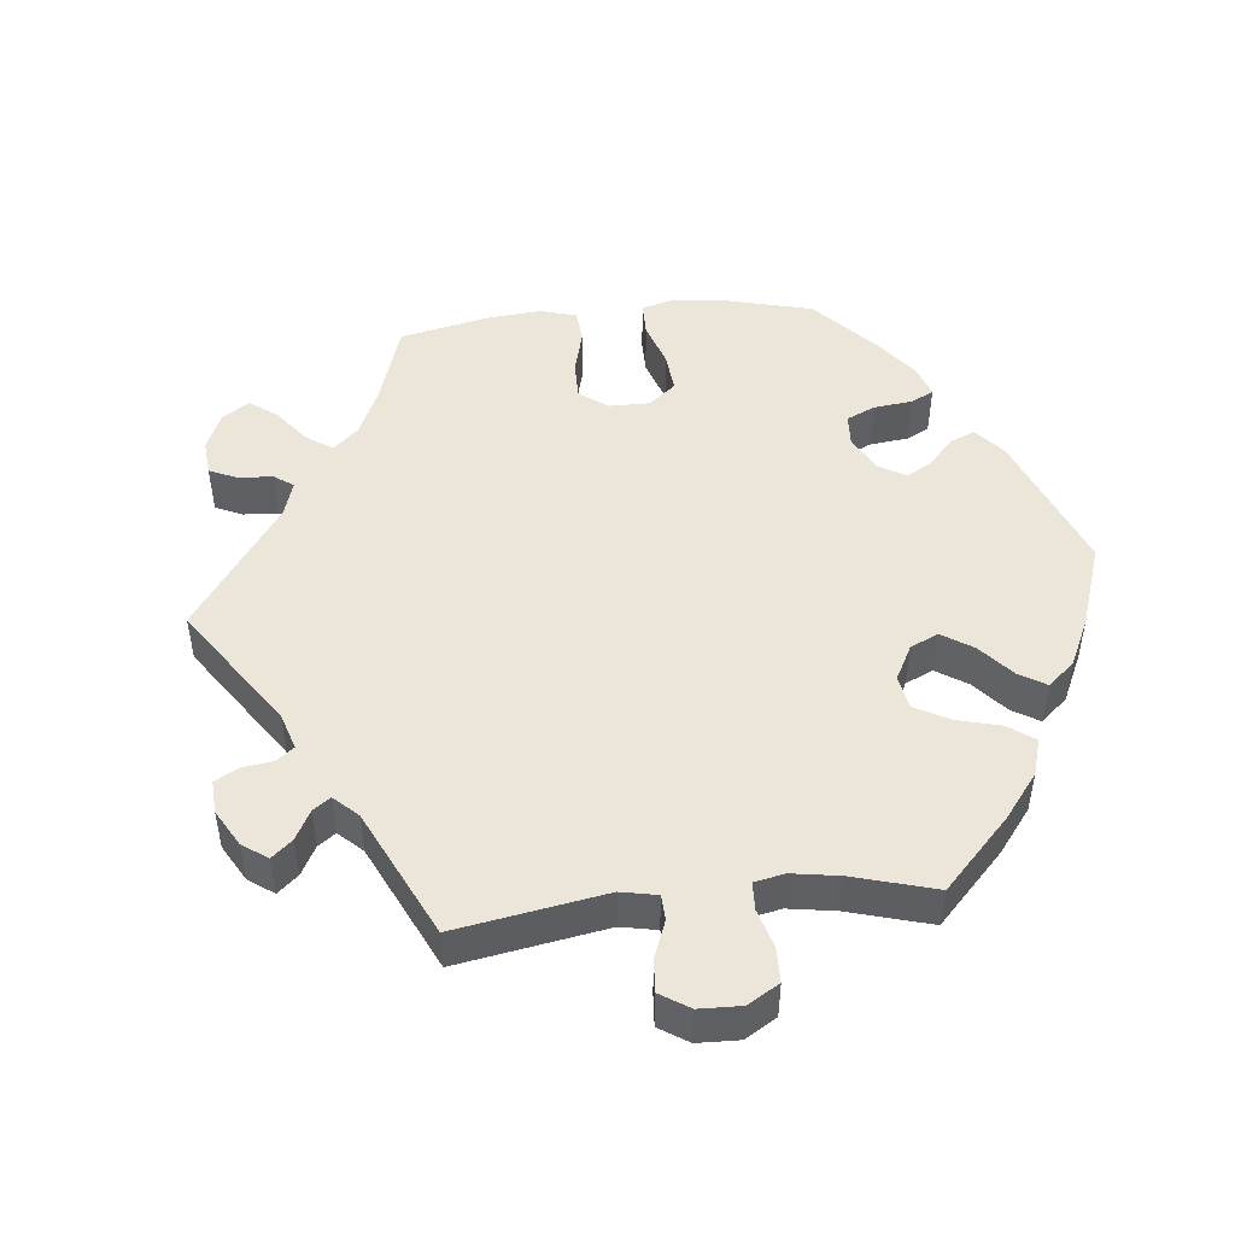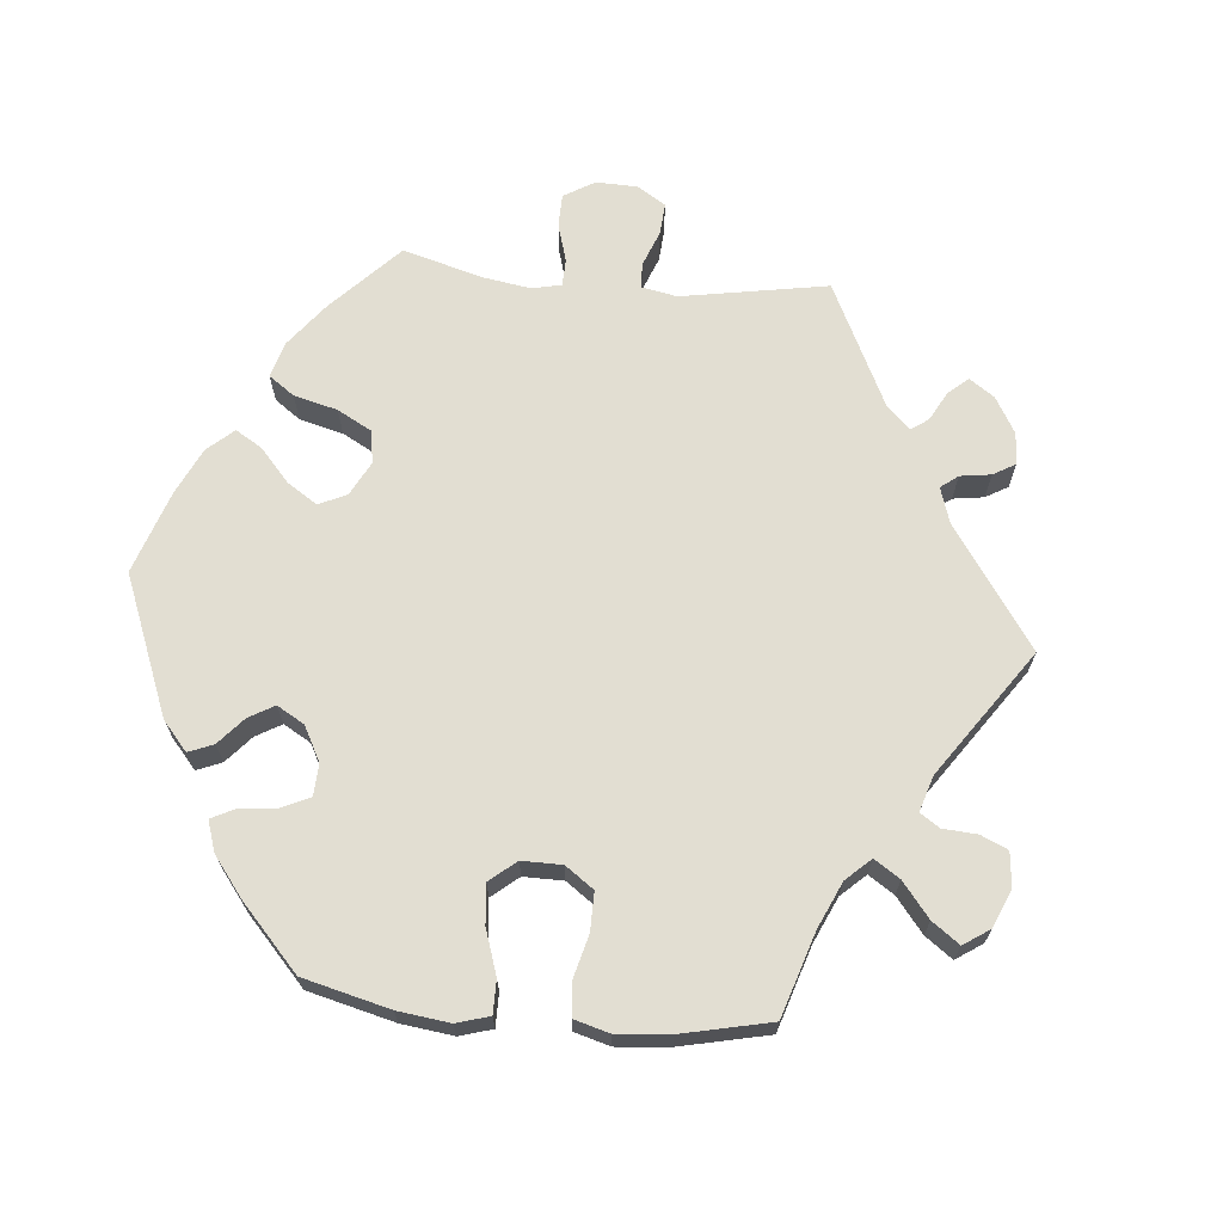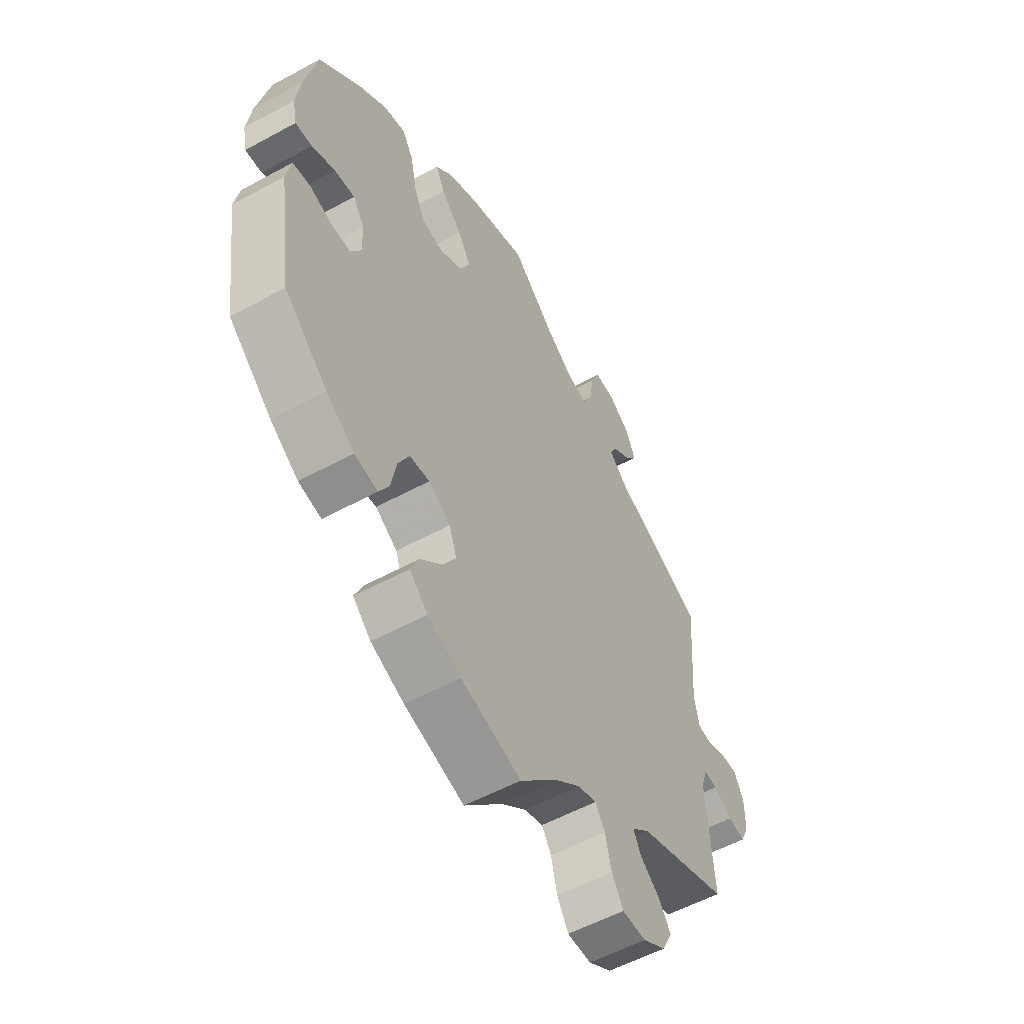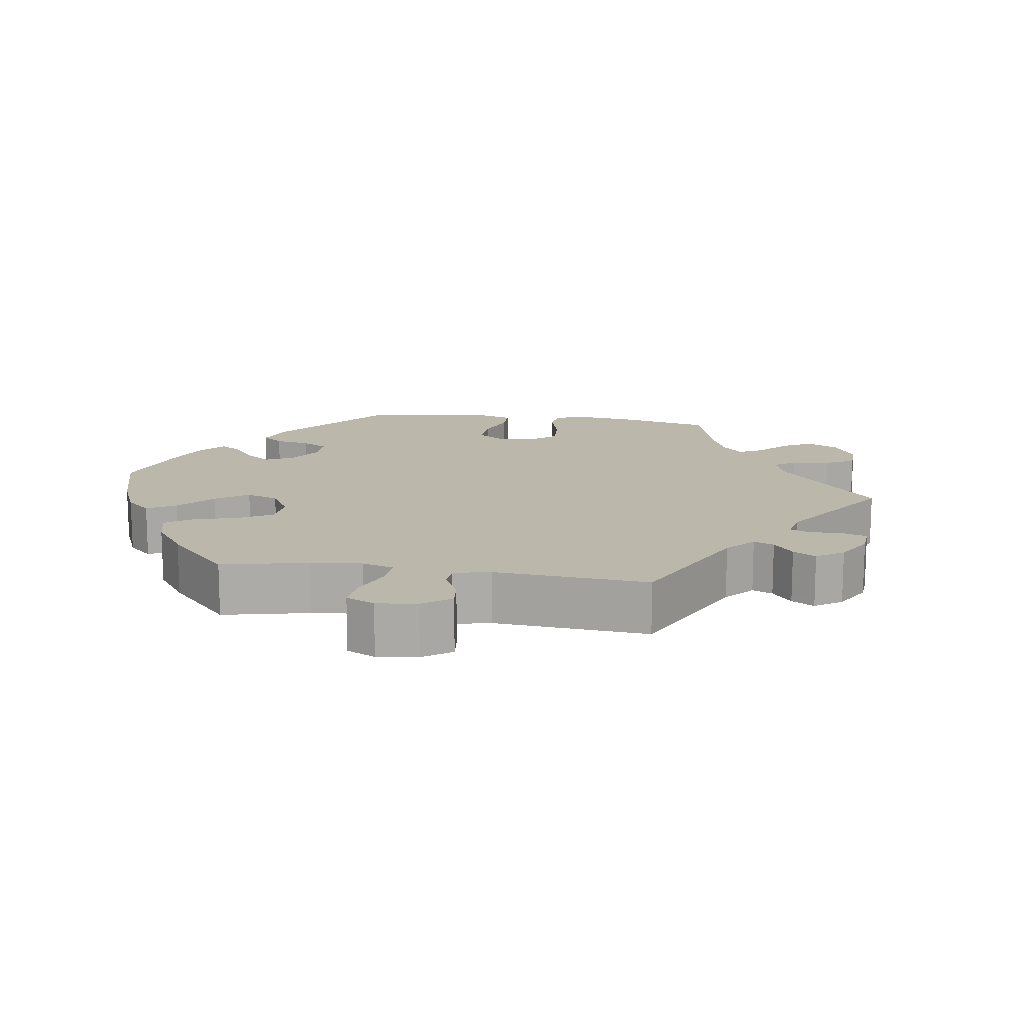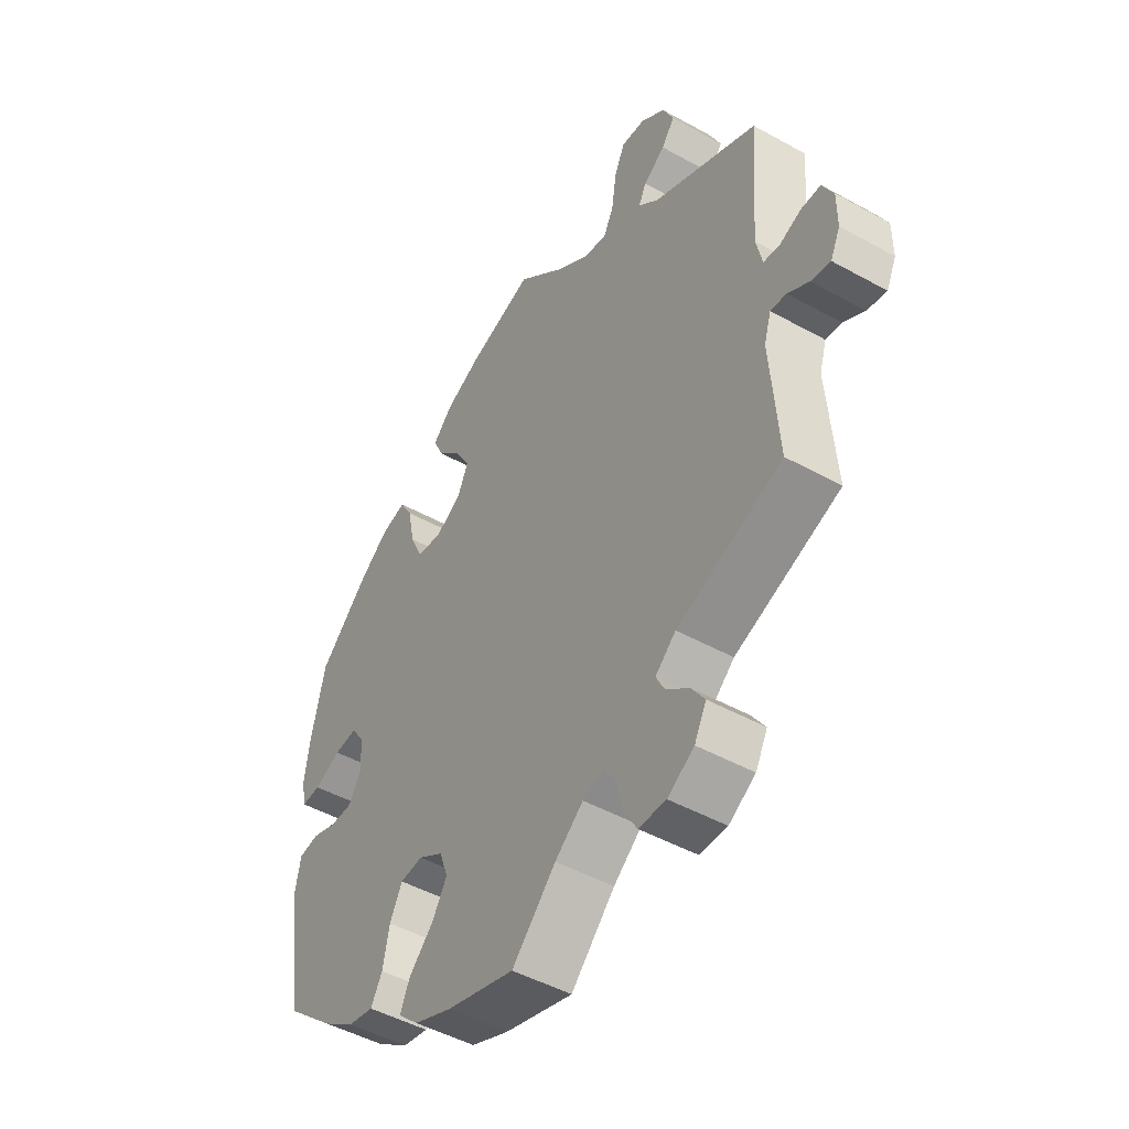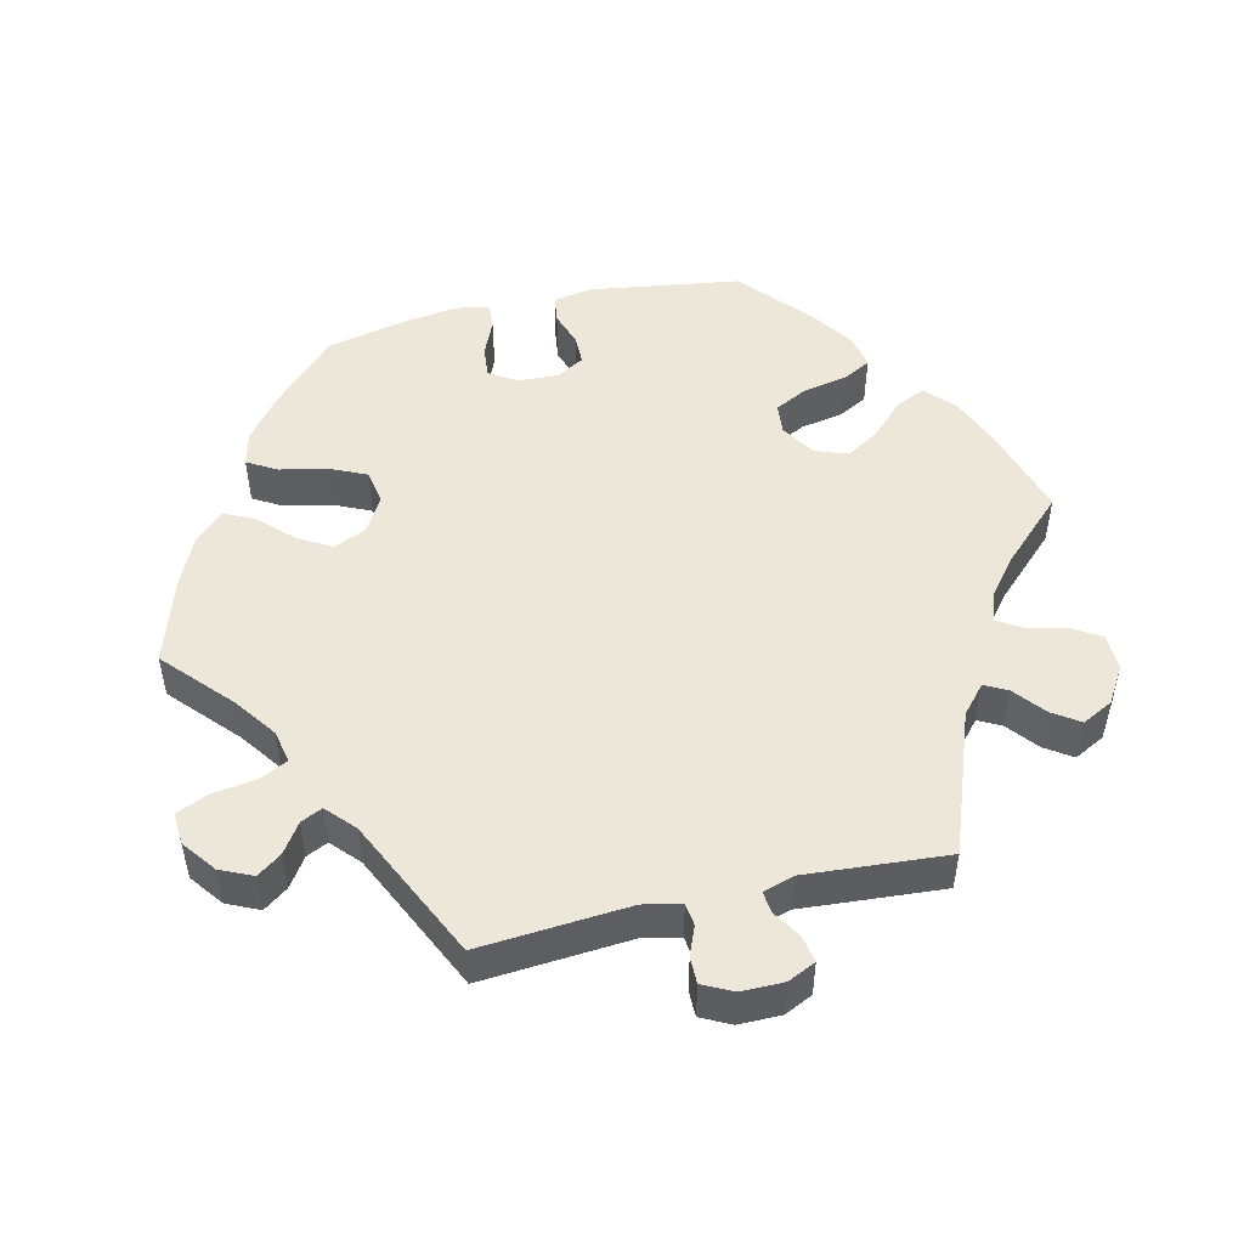
<metadata>
{"format":"obj","ext":"obj","renderer":"f3d","projection":"perspective","resolution":1024,"background":"white","views":[{"elev":48.4,"azim":144.2,"up":"+Y"},{"elev":67.8,"azim":-24.6,"up":"+Y"},{"elev":-55.5,"azim":-60.2,"up":"+Z"},{"elev":14.2,"azim":38.4,"up":"+Y"},{"elev":-47.8,"azim":58.0,"up":"+Z"},{"elev":49.9,"azim":76.9,"up":"+Y"}]}
</metadata>
<code>
v 0.307 0.07 -0.36
v 0.269 0.07 -0.393
v 0.285 0.07 -0.424
v 0.327 0.07 -0.458
v 0.352 0.07 -0.495
v 0.33 0.07 -0.537
v 0.281 0.07 -0.567
v 0.231 0.07 -0.566
v 0.207 0.07 -0.526
v 0.194 0.07 -0.472
v 0.174 0.07 -0.44
v 0.134 0.07 -0.453
v 0.082 0.07 -0.495
v 0.001 0.07 -0.578
v -0.125 0.07 -0.541
v -0.195 0.07 -0.512
v -0.233 0.07 -0.476
v -0.215 0.07 -0.436
v -0.17 0.07 -0.392
v -0.142 0.07 -0.346
v -0.158 0.07 -0.302
v -0.204 0.07 -0.273
v -0.246 0.07 -0.277
v -0.269 0.07 -0.322
v -0.281 0.07 -0.382
v -0.302 0.07 -0.42
v -0.35 0.07 -0.41
v -0.409 0.07 -0.369
v -0.5 0.07 -0.289
v -0.53 0.07 -0.083
v -0.52 0.07 -0.031
v -0.483 0.07 -0.026
v -0.436 0.07 -0.042
v -0.395 0.07 -0.042
v -0.373 0.07 -0.004
v -0.375 0.07 0.051
v -0.399 0.07 0.088
v -0.442 0.07 0.084
v -0.491 0.07 0.063
v -0.526 0.07 0.061
v -0.535 0.07 0.105
v -0.526 0.07 0.173
v -0.5 0.07 0.289
v -0.411 0.07 0.375
v -0.353 0.07 0.419
v -0.307 0.07 0.43
v -0.284 0.07 0.39
v -0.271 0.07 0.326
v -0.248 0.07 0.276
v -0.201 0.07 0.268
v -0.153 0.07 0.296
v -0.133 0.07 0.34
v -0.16 0.07 0.386
v -0.204 0.07 0.431
v -0.223 0.07 0.472
v -0.187 0.07 0.509
v -0.12 0.07 0.54
v 0 0.07 0.578
v 0.09 0.07 0.496
v 0.147 0.07 0.455
v 0.192 0.07 0.445
v 0.211 0.07 0.483
v 0.22 0.07 0.543
v 0.239 0.07 0.586
v 0.283 0.07 0.583
v 0.328 0.07 0.549
v 0.348 0.07 0.505
v 0.324 0.07 0.472
v 0.284 0.07 0.445
v 0.27 0.07 0.416
v 0.308 0.07 0.381
v 0.501 0.07 0.29
v 0.485 0.07 0.087
v 0.496 0.07 0.036
v 0.526 0.07 0.032
v 0.566 0.07 0.048
v 0.602 0.07 0.048
v 0.622 0.07 0.008
v 0.622 0.07 -0.05
v 0.604 0.07 -0.088
v 0.568 0.07 -0.081
v 0.529 0.07 -0.057
v 0.5 0.07 -0.054
v 0.487 0.07 -0.096
v 0.501 0.07 -0.289
v 0.307 0 -0.36
v 0.269 0 -0.393
v 0.285 0 -0.424
v 0.327 0 -0.458
v 0.352 0 -0.495
v 0.33 0 -0.537
v 0.281 0 -0.567
v 0.231 0 -0.566
v 0.207 0 -0.526
v 0.194 0 -0.472
v 0.174 0 -0.44
v 0.134 0 -0.453
v 0.082 0 -0.495
v 0.001 0 -0.578
v -0.125 0 -0.541
v -0.195 0 -0.512
v -0.233 0 -0.476
v -0.215 0 -0.436
v -0.17 0 -0.392
v -0.142 0 -0.346
v -0.158 0 -0.302
v -0.204 0 -0.273
v -0.246 0 -0.277
v -0.269 0 -0.322
v -0.281 0 -0.382
v -0.302 0 -0.42
v -0.35 0 -0.41
v -0.409 0 -0.369
v -0.5 0 -0.289
v -0.53 0 -0.083
v -0.52 0 -0.031
v -0.483 0 -0.026
v -0.436 0 -0.042
v -0.395 0 -0.042
v -0.373 0 -0.004
v -0.375 0 0.051
v -0.399 0 0.088
v -0.442 0 0.084
v -0.491 0 0.063
v -0.526 0 0.061
v -0.535 0 0.105
v -0.526 0 0.173
v -0.5 0 0.289
v -0.411 0 0.375
v -0.353 0 0.419
v -0.307 0 0.43
v -0.284 0 0.39
v -0.271 0 0.326
v -0.248 0 0.276
v -0.201 0 0.268
v -0.153 0 0.296
v -0.133 0 0.34
v -0.16 0 0.386
v -0.204 0 0.431
v -0.223 0 0.472
v -0.187 0 0.509
v -0.12 0 0.54
v 0 0 0.578
v 0.09 0 0.496
v 0.147 0 0.455
v 0.192 0 0.445
v 0.211 0 0.483
v 0.22 0 0.543
v 0.239 0 0.586
v 0.283 0 0.583
v 0.328 0 0.549
v 0.348 0 0.505
v 0.324 0 0.472
v 0.284 0 0.445
v 0.27 0 0.416
v 0.308 0 0.381
v 0.501 0 0.29
v 0.485 0 0.087
v 0.496 0 0.036
v 0.526 0 0.032
v 0.566 0 0.048
v 0.602 0 0.048
v 0.622 0 0.008
v 0.622 0 -0.05
v 0.604 0 -0.088
v 0.568 0 -0.081
v 0.529 0 -0.057
v 0.5 0 -0.054
v 0.487 0 -0.096
v 0.501 0 -0.289
f 84 85 1
f 83 84 1 2
f 79 80 81 82
f 79 82 83
f 78 79 83
f 75 76 77 78
f 74 75 78 83
f 73 74 83 2
f 71 72 73 2
f 66 67 68 69
f 66 69 70
f 65 66 70
f 62 63 64 65
f 61 62 65 70
f 60 61 70 71
f 56 57 58 59
f 56 59 60
f 53 54 55 56
f 52 53 56 60
f 51 52 60 71
f 45 46 47 48
f 45 48 49
f 44 45 49
f 43 44 49
f 42 43 49 50
f 38 39 40 41
f 37 38 41 42
f 30 31 32 33
f 30 33 34
f 29 30 34
f 28 29 34 35
f 24 25 26 27
f 23 24 27 28
f 16 17 18 19
f 16 19 20
f 13 14 15 16
f 12 13 16 20
f 11 12 20 21
f 7 8 9 10
f 7 10 11
f 6 7 11
f 3 4 5 6
f 2 3 6 11
f 50 51 71 2
f 37 42 50
f 36 37 50 2
f 23 28 35
f 22 23 35 36
f 21 22 36
f 2 11 21 36
f 86 170 169
f 87 86 169 168
f 167 166 165 164
f 168 167 164
f 168 164 163
f 163 162 161 160
f 168 163 160 159
f 87 168 159 158
f 87 158 157 156
f 154 153 152 151
f 155 154 151
f 155 151 150
f 150 149 148 147
f 155 150 147 146
f 156 155 146 145
f 144 143 142 141
f 145 144 141
f 141 140 139 138
f 145 141 138 137
f 156 145 137 136
f 133 132 131 130
f 134 133 130
f 134 130 129
f 134 129 128
f 135 134 128 127
f 126 125 124 123
f 127 126 123 122
f 118 117 116 115
f 119 118 115
f 119 115 114
f 120 119 114 113
f 112 111 110 109
f 113 112 109 108
f 104 103 102 101
f 105 104 101
f 101 100 99 98
f 105 101 98 97
f 106 105 97 96
f 95 94 93 92
f 96 95 92
f 96 92 91
f 91 90 89 88
f 96 91 88 87
f 87 156 136 135
f 135 127 122
f 87 135 122 121
f 120 113 108
f 121 120 108 107
f 121 107 106
f 121 106 96 87
f 1 86 87 2
f 2 87 88 3
f 3 88 89 4
f 4 89 90 5
f 5 90 91 6
f 6 91 92 7
f 7 92 93 8
f 8 93 94 9
f 9 94 95 10
f 10 95 96 11
f 11 96 97 12
f 12 97 98 13
f 13 98 99 14
f 14 99 100 15
f 15 100 101 16
f 16 101 102 17
f 17 102 103 18
f 18 103 104 19
f 19 104 105 20
f 20 105 106 21
f 21 106 107 22
f 22 107 108 23
f 23 108 109 24
f 24 109 110 25
f 25 110 111 26
f 26 111 112 27
f 27 112 113 28
f 28 113 114 29
f 29 114 115 30
f 30 115 116 31
f 31 116 117 32
f 32 117 118 33
f 33 118 119 34
f 34 119 120 35
f 35 120 121 36
f 36 121 122 37
f 37 122 123 38
f 38 123 124 39
f 39 124 125 40
f 40 125 126 41
f 41 126 127 42
f 42 127 128 43
f 43 128 129 44
f 44 129 130 45
f 45 130 131 46
f 46 131 132 47
f 47 132 133 48
f 48 133 134 49
f 49 134 135 50
f 50 135 136 51
f 51 136 137 52
f 52 137 138 53
f 53 138 139 54
f 54 139 140 55
f 55 140 141 56
f 56 141 142 57
f 57 142 143 58
f 58 143 144 59
f 59 144 145 60
f 60 145 146 61
f 61 146 147 62
f 62 147 148 63
f 63 148 149 64
f 64 149 150 65
f 65 150 151 66
f 66 151 152 67
f 67 152 153 68
f 68 153 154 69
f 69 154 155 70
f 70 155 156 71
f 71 156 157 72
f 72 157 158 73
f 73 158 159 74
f 74 159 160 75
f 75 160 161 76
f 76 161 162 77
f 77 162 163 78
f 78 163 164 79
f 79 164 165 80
f 80 165 166 81
f 81 166 167 82
f 82 167 168 83
f 83 168 169 84
f 84 169 170 85
f 85 170 86 1

</code>
